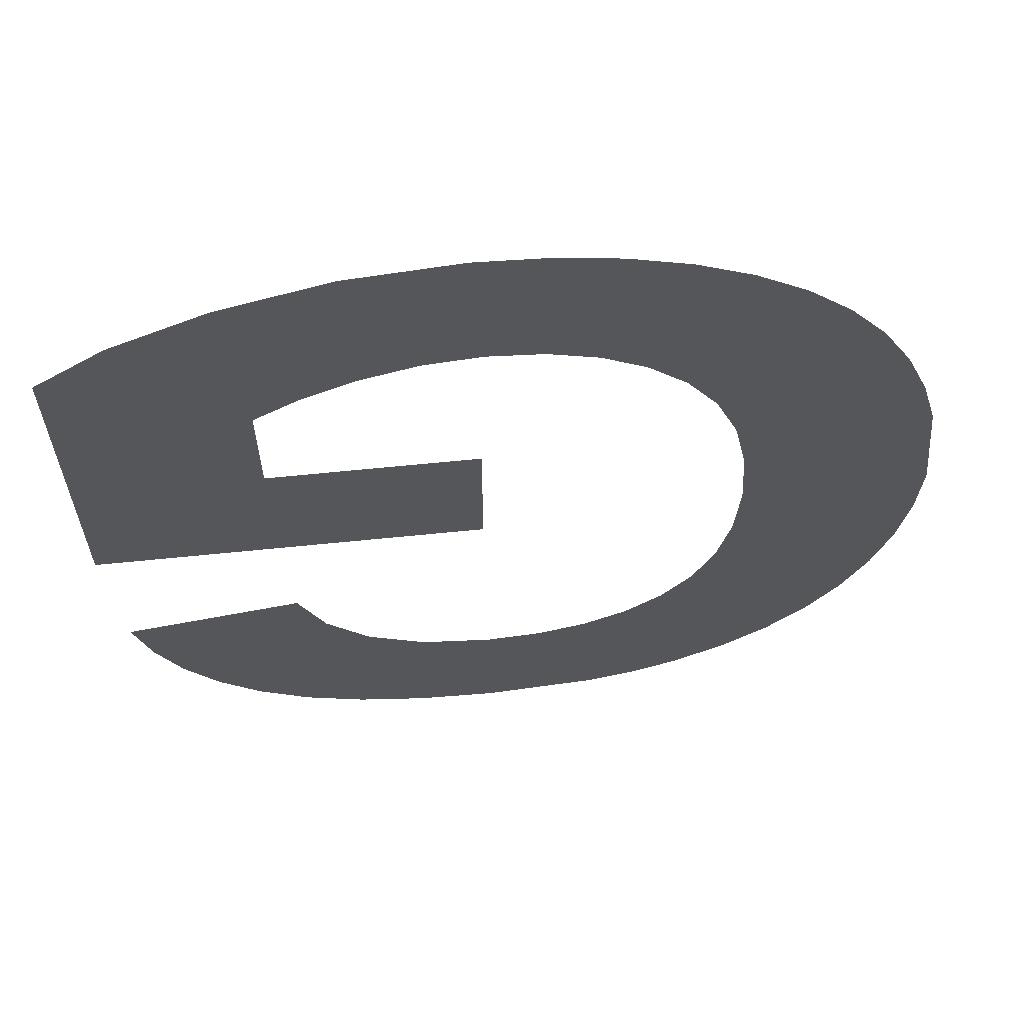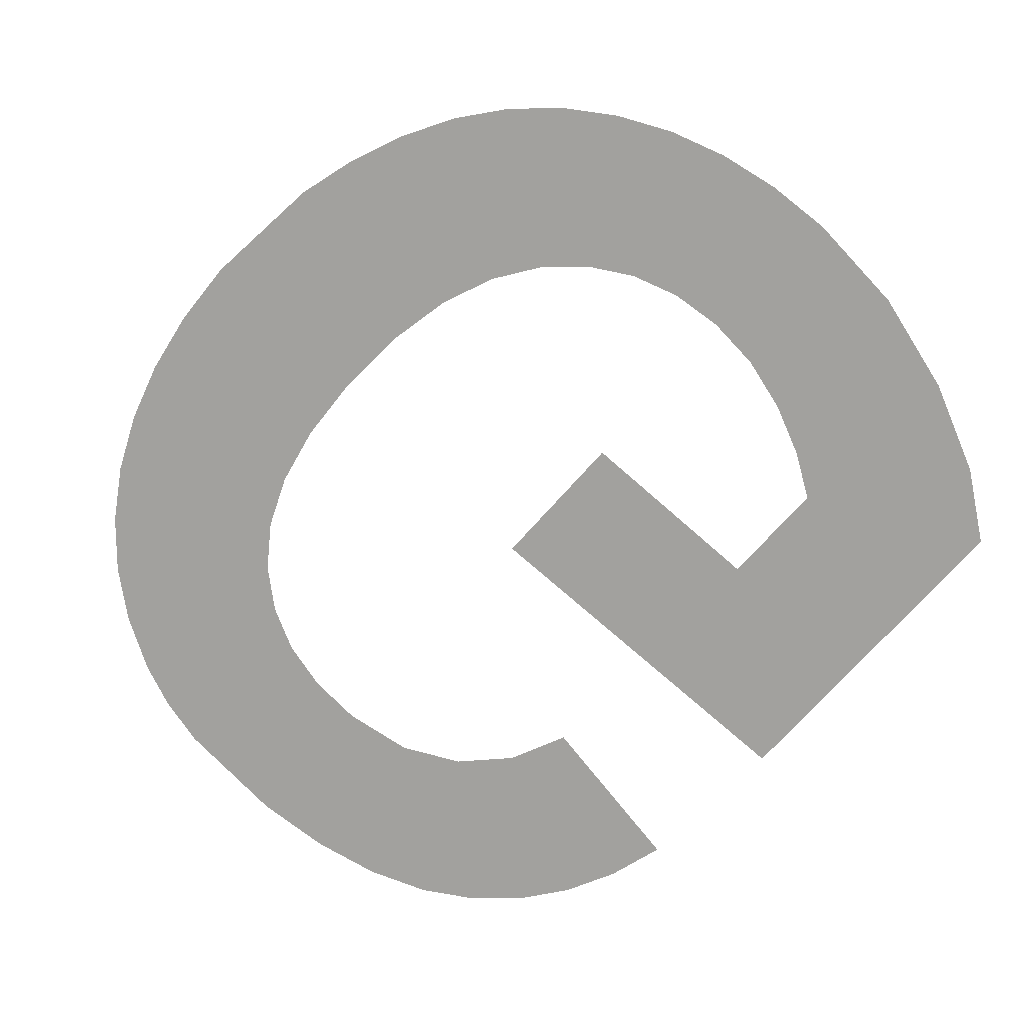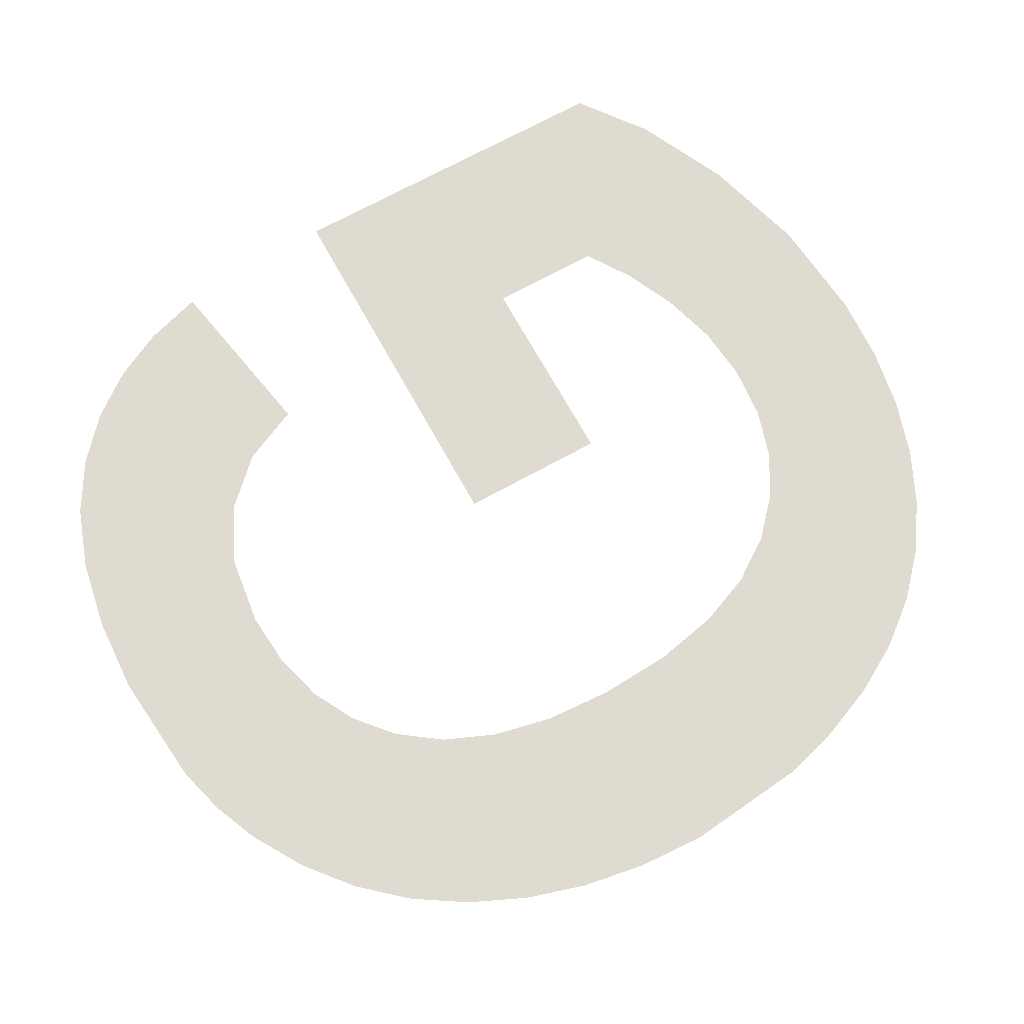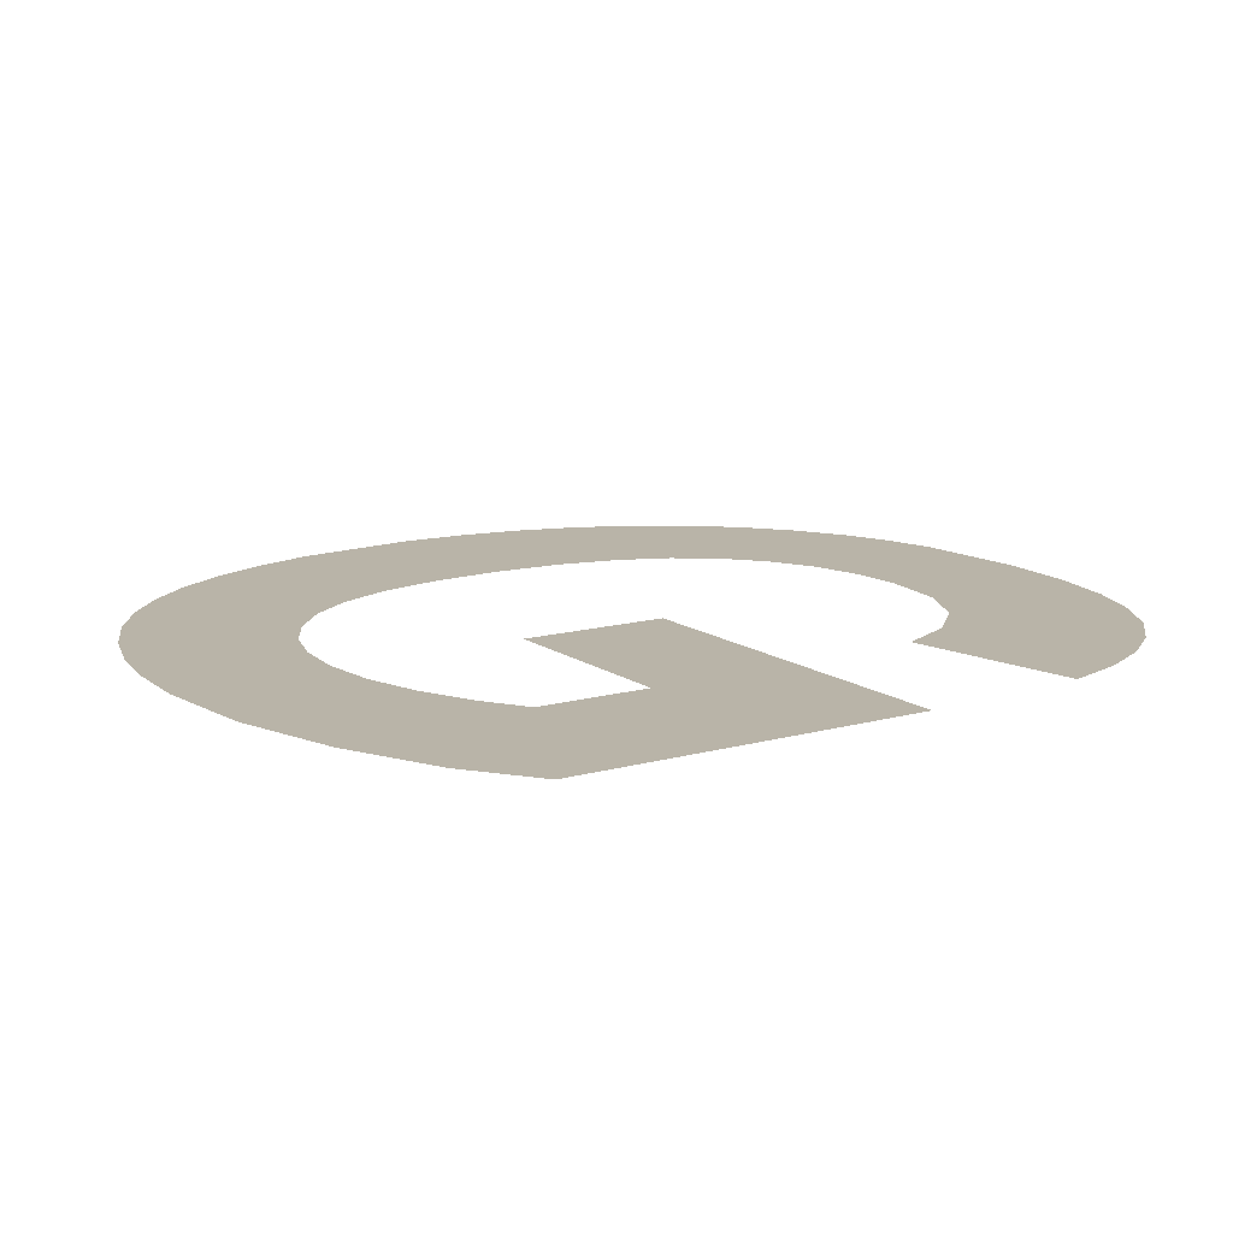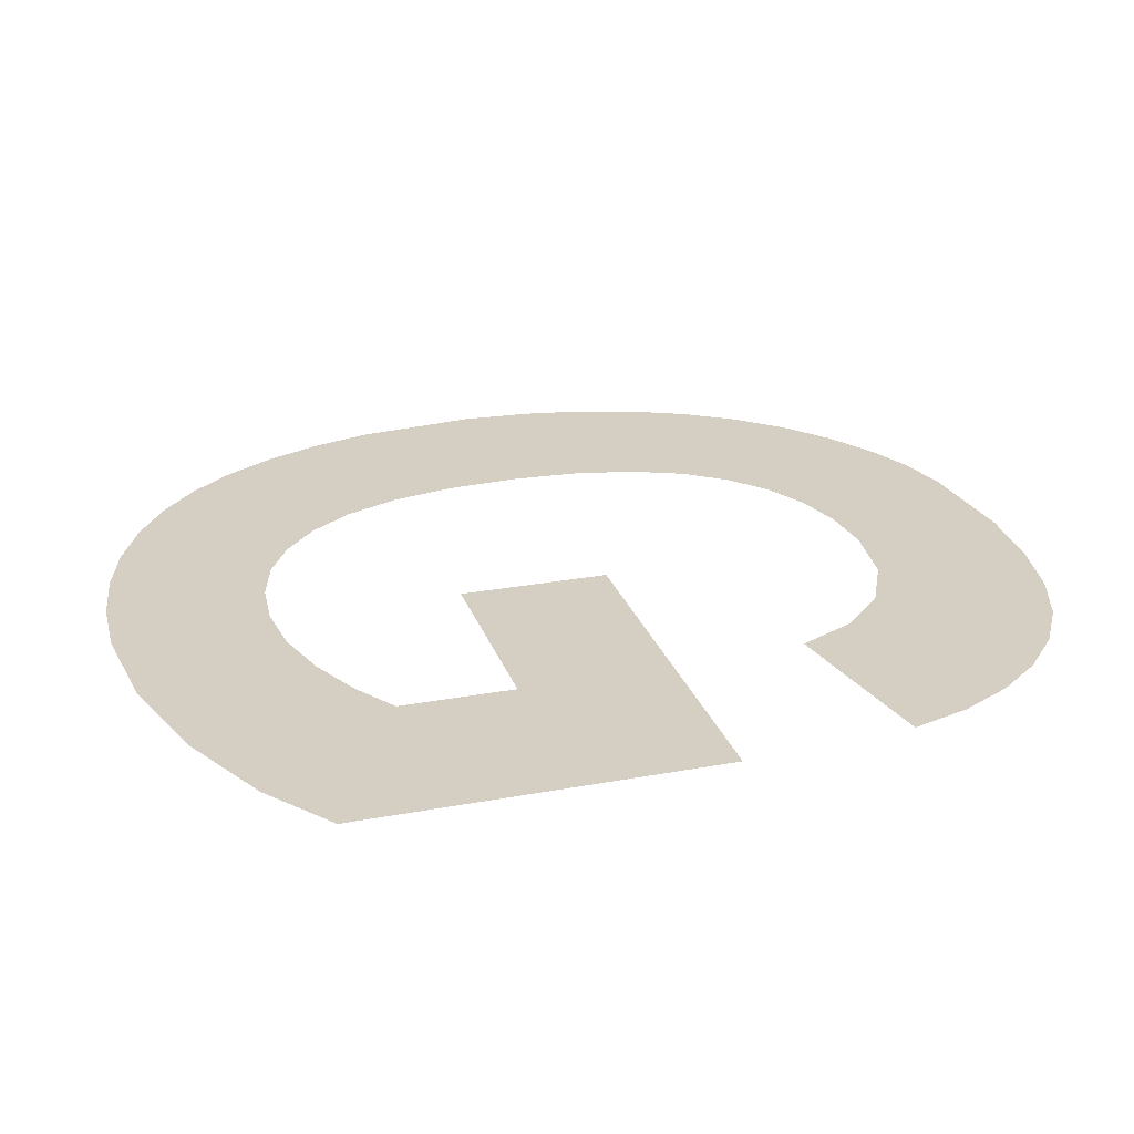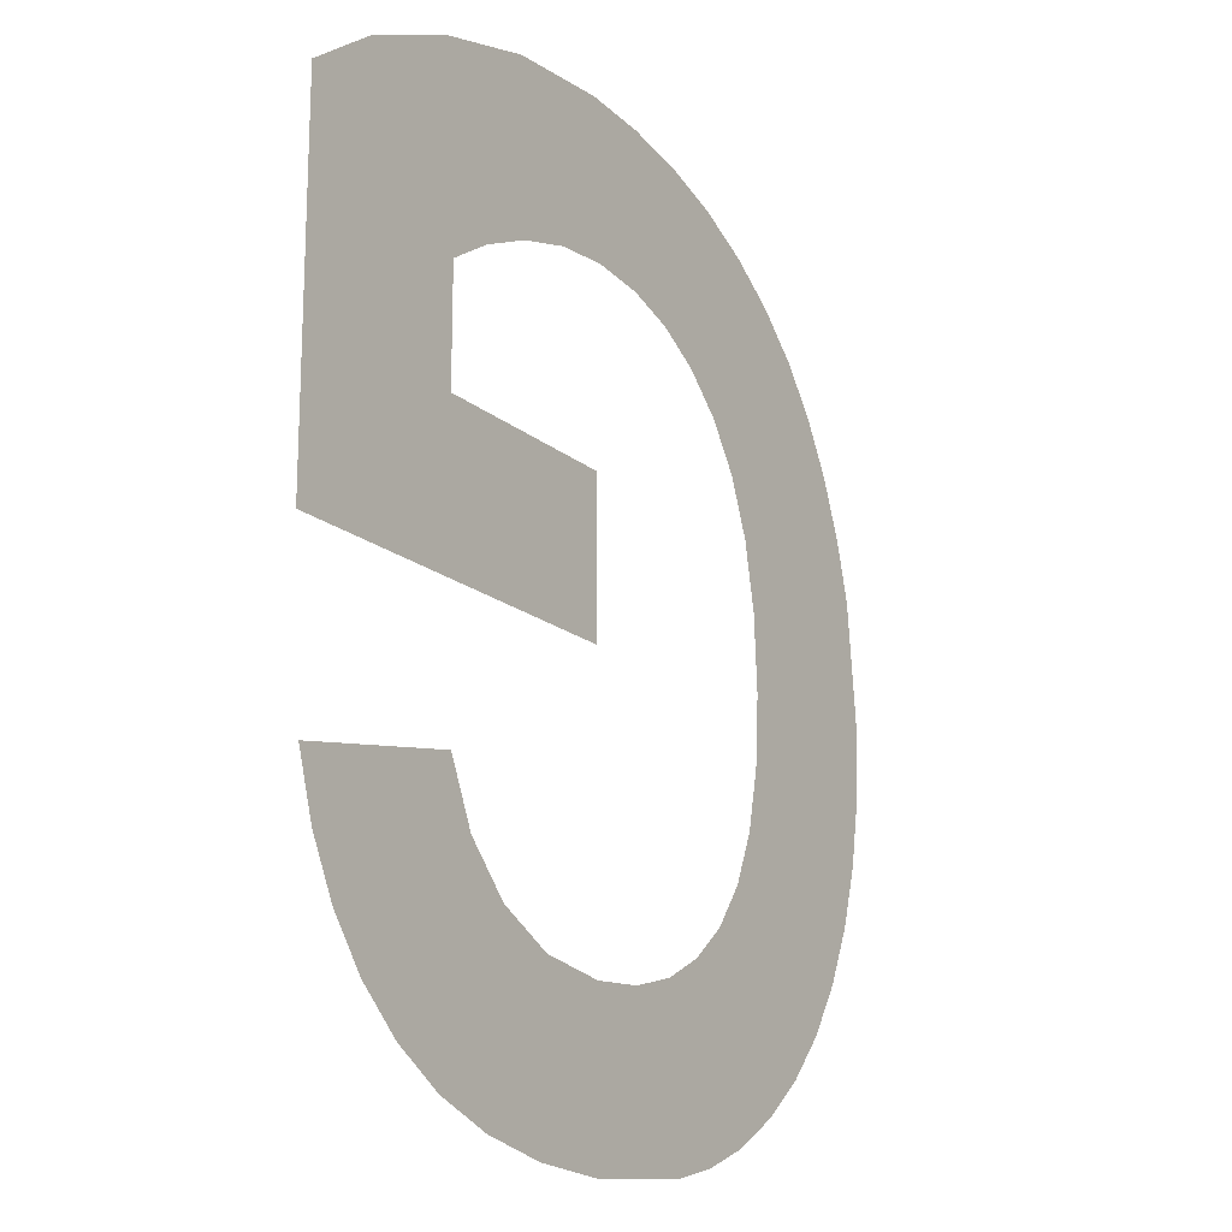
<metadata>
{"format":"obj","ext":"obj","renderer":"f3d","projection":"perspective","resolution":1024,"background":"white","views":[{"elev":63.2,"azim":174.1,"up":"+Z"},{"elev":-72.0,"azim":-41.6,"up":"+Y"},{"elev":70.2,"azim":-118.9,"up":"+Y"},{"elev":13.1,"azim":57.1,"up":"+Y"},{"elev":25.4,"azim":73.2,"up":"+Y"},{"elev":-17.7,"azim":122.8,"up":"+Z"}]}
</metadata>
<code>
o G1/G/mesh49/mesh49-geometry#mesh49-geometry
v -0.07108 -0.1654 0.1044
v -0.07083 -0.1654 0.1101
v -0.07091 -0.1654 0.1114
v -0.07009 -0.1654 0.1038
v -0.07139 -0.1654 0.1185
v -0.07059 -0.1654 0.109
v -0.07194 -0.1654 0.1051
v -0.07048 -0.1654 0.1191
v -0.07018 -0.1654 0.108
v -0.07218 -0.1654 0.1178
v -0.07083 -0.1654 0.1128
v -0.06961 -0.1654 0.1072
v -0.07268 -0.1654 0.1059
v -0.07058 -0.1654 0.114
v -0.06924 -0.1654 0.1034
v -0.07285 -0.1654 0.1169
v -0.07017 -0.1654 0.115
v -0.0689 -0.1654 0.1066
v -0.07329 -0.1654 0.1069
v -0.06946 -0.1654 0.1196
v -0.06829 -0.1654 0.1032
v -0.0734 -0.1654 0.116
v -0.06959 -0.1654 0.1158
v -0.06808 -0.1654 0.1062
v -0.07377 -0.1654 0.1079
v -0.06888 -0.1654 0.1165
v -0.0661 -0.1654 0.103
v -0.07383 -0.1654 0.1149
v -0.06836 -0.1654 0.1199
v -0.06714 -0.1654 0.1059
v -0.07411 -0.1654 0.1091
v -0.06807 -0.1654 0.117
v -0.0661 -0.1654 0.1058
v -0.07414 -0.1654 0.1138
v -0.06718 -0.1654 0.1201
v -0.06463 -0.1654 0.103
v -0.07431 -0.1654 0.1103
v -0.06715 -0.1654 0.1172
v -0.06476 -0.1654 0.106
v -0.07438 -0.1654 0.1115
v -0.06592 -0.1654 0.1202
v -0.06367 -0.1654 0.1065
v -0.06613 -0.1654 0.1173
v -0.06333 -0.1654 0.1033
v -0.06507 -0.1654 0.1172
v -0.06285 -0.1654 0.1074
v -0.06387 -0.1654 0.12
v -0.0622 -0.1654 0.1037
v -0.06401 -0.1654 0.1169
v -0.06234 -0.1654 0.1085
v -0.06302 -0.1654 0.1165
v -0.059 -0.1654 0.1079
v -0.06185 -0.1654 0.1194
v -0.06125 -0.1654 0.1043
v -0.06218 -0.1654 0.1159
v -0.06045 -0.1654 0.105
v -0.05878 -0.1654 0.111
v -0.05981 -0.1654 0.1058
v -0.06218 -0.1654 0.1138
v -0.06008 -0.1654 0.1186
v -0.05933 -0.1654 0.1068
v -0.06604 -0.1654 0.1138
v -0.05878 -0.1654 0.1176
v -0.06604 -0.1654 0.111
f 1 2 3
f 2 1 4
f 3 2 1
f 4 1 2
f 5 1 3
f 3 1 5
f 2 4 6
f 6 4 2
f 5 7 1
f 1 7 5
f 5 3 8
f 8 3 5
f 6 4 9
f 9 4 6
f 10 7 5
f 5 7 10
f 8 3 11
f 11 3 8
f 9 4 12
f 12 4 9
f 10 13 7
f 7 13 10
f 8 11 14
f 14 11 8
f 12 4 15
f 15 4 12
f 16 13 10
f 10 13 16
f 8 14 17
f 17 14 8
f 12 15 18
f 18 15 12
f 16 19 13
f 13 19 16
f 8 17 20
f 20 17 8
f 18 15 21
f 21 15 18
f 22 19 16
f 16 19 22
f 20 17 23
f 23 17 20
f 18 21 24
f 24 21 18
f 22 25 19
f 19 25 22
f 20 23 26
f 26 23 20
f 24 21 27
f 27 21 24
f 28 25 22
f 22 25 28
f 20 26 29
f 29 26 20
f 24 27 30
f 30 27 24
f 28 31 25
f 25 31 28
f 29 26 32
f 32 26 29
f 30 27 33
f 33 27 30
f 34 31 28
f 28 31 34
f 29 32 35
f 35 32 29
f 33 27 36
f 36 27 33
f 34 37 31
f 31 37 34
f 35 32 38
f 38 32 35
f 33 36 39
f 39 36 33
f 37 34 40
f 40 34 37
f 35 38 41
f 41 38 35
f 39 36 42
f 42 36 39
f 41 38 43
f 43 38 41
f 42 36 44
f 44 36 42
f 41 43 45
f 45 43 41
f 42 44 46
f 46 44 42
f 41 45 47
f 47 45 41
f 46 44 48
f 48 44 46
f 47 45 49
f 49 45 47
f 46 48 50
f 50 48 46
f 47 49 51
f 51 49 47
f 50 48 52
f 52 48 50
f 47 51 53
f 53 51 47
f 52 48 54
f 54 48 52
f 53 51 55
f 55 51 53
f 52 54 56
f 56 54 52
f 55 57 53
f 53 57 55
f 52 56 58
f 58 56 52
f 59 57 55
f 55 57 59
f 53 57 60
f 60 57 53
f 52 58 61
f 61 58 52
f 62 57 59
f 59 57 62
f 60 57 63
f 63 57 60
f 57 62 64
f 64 62 57

</code>
